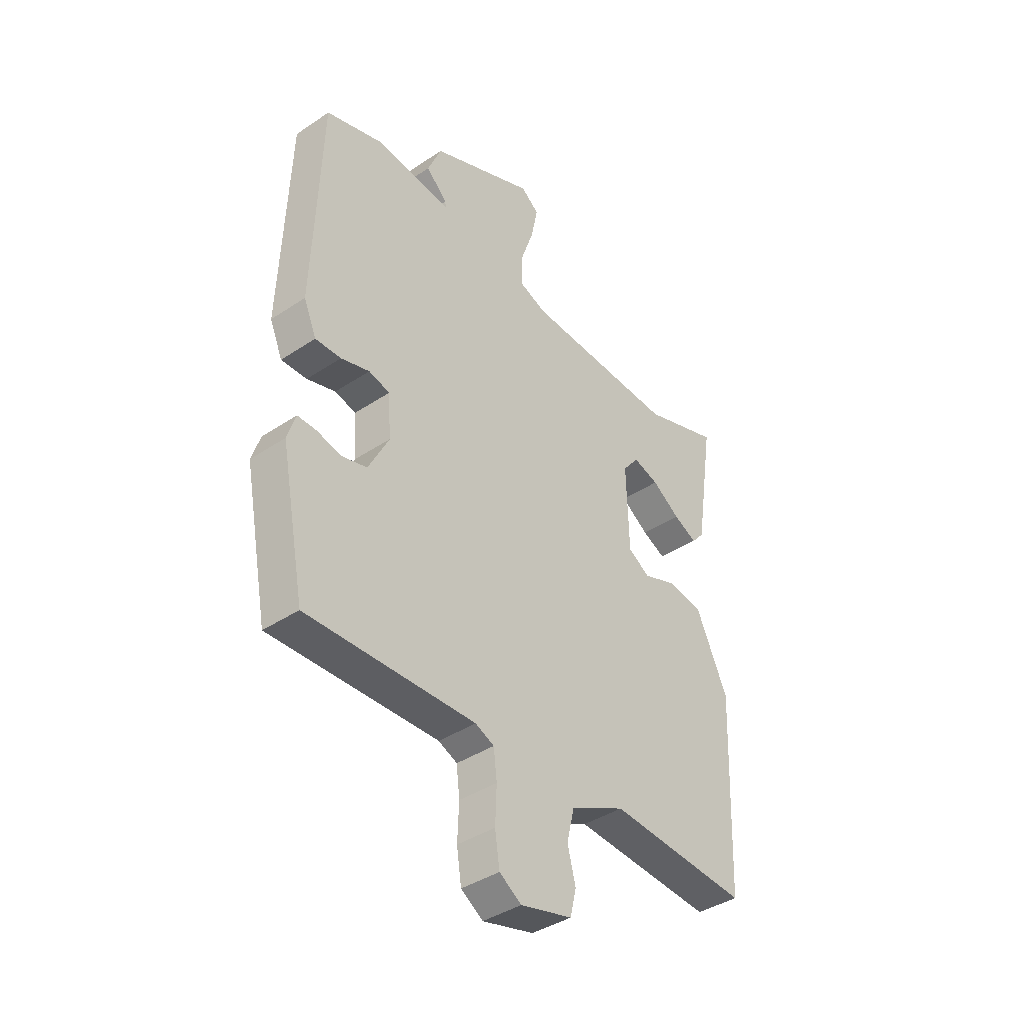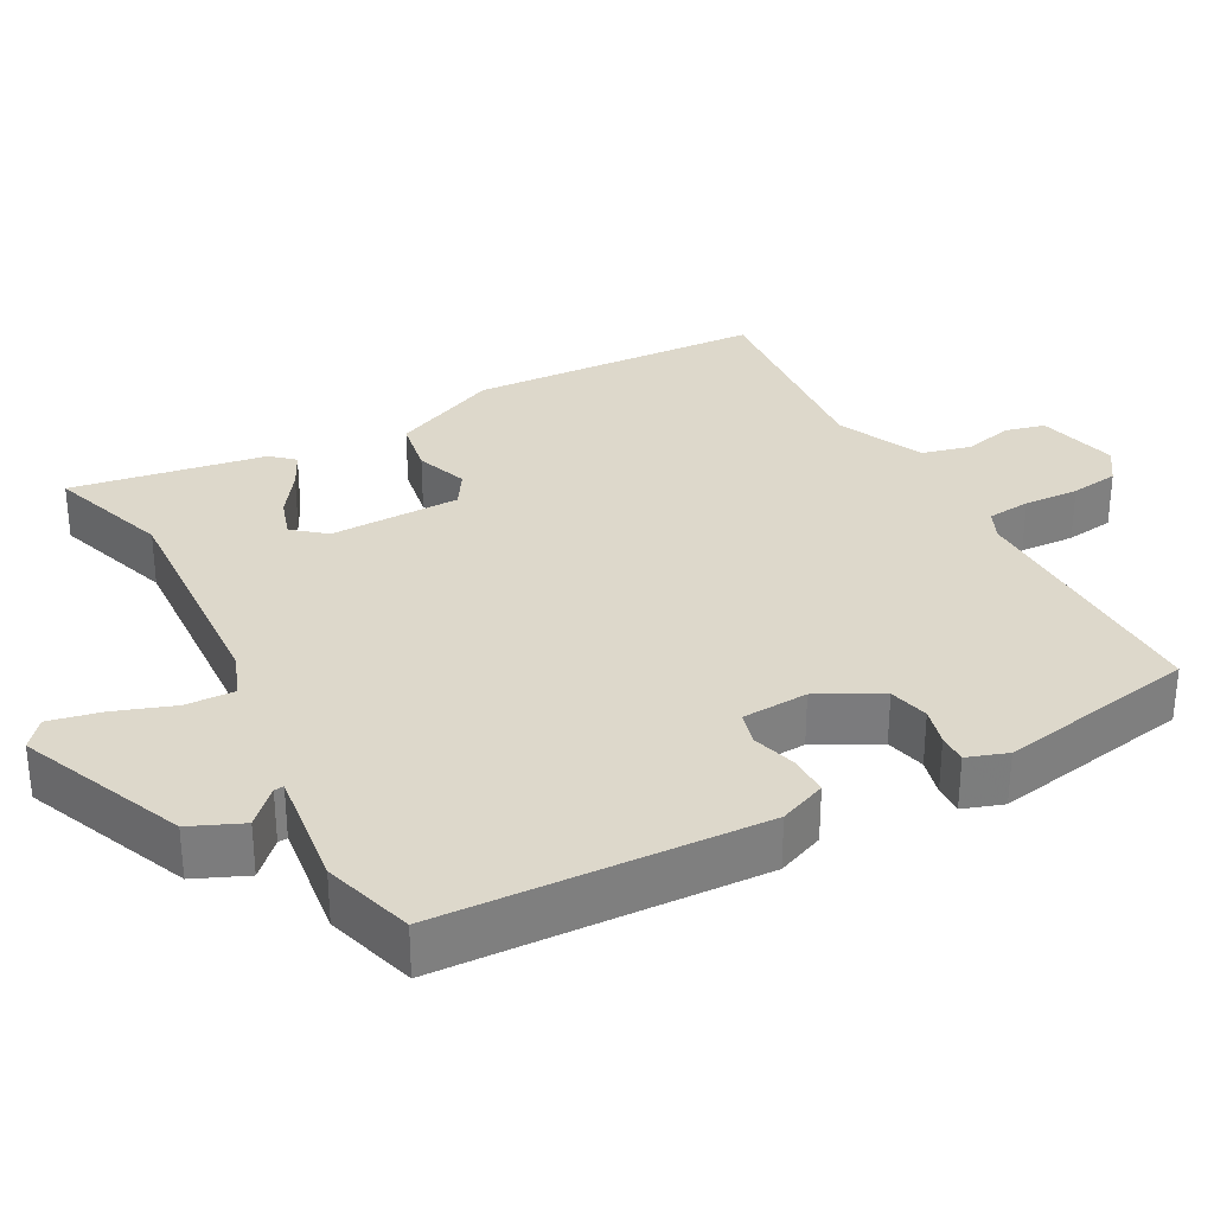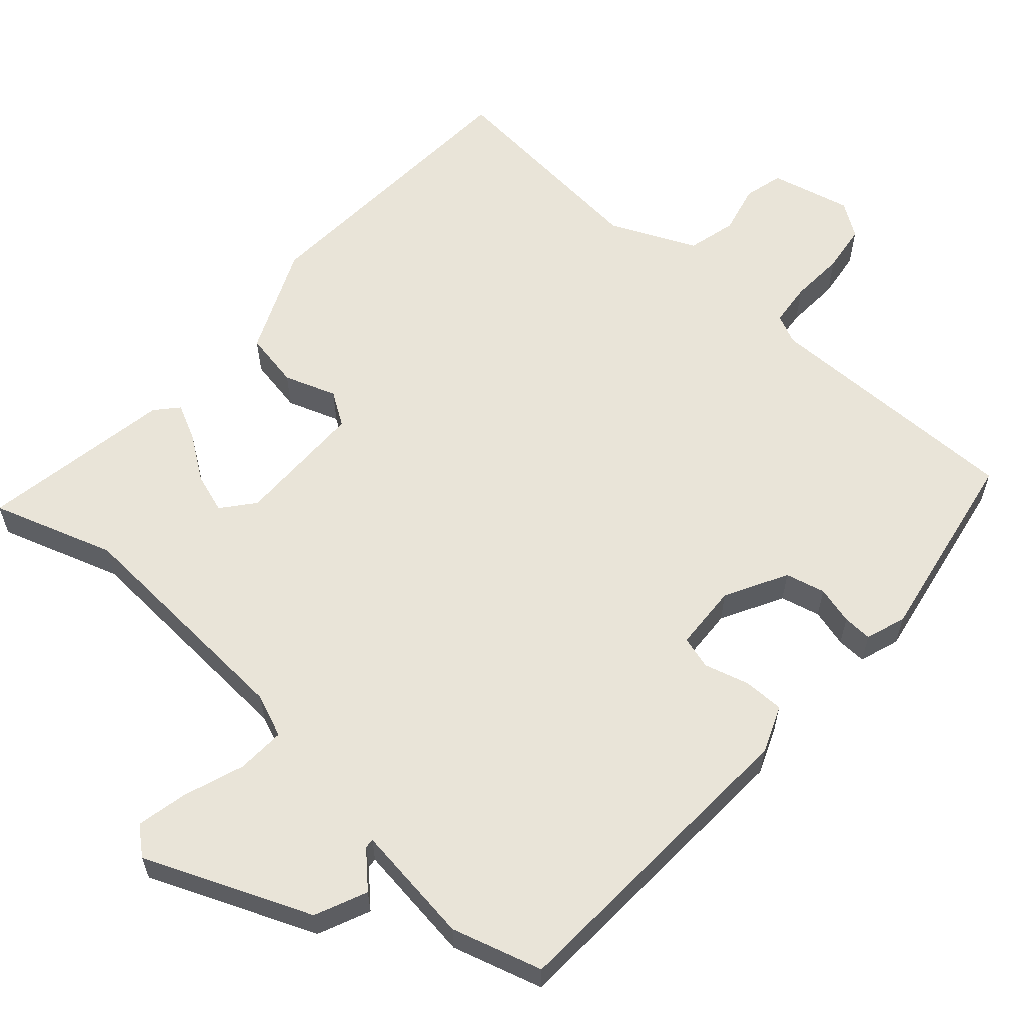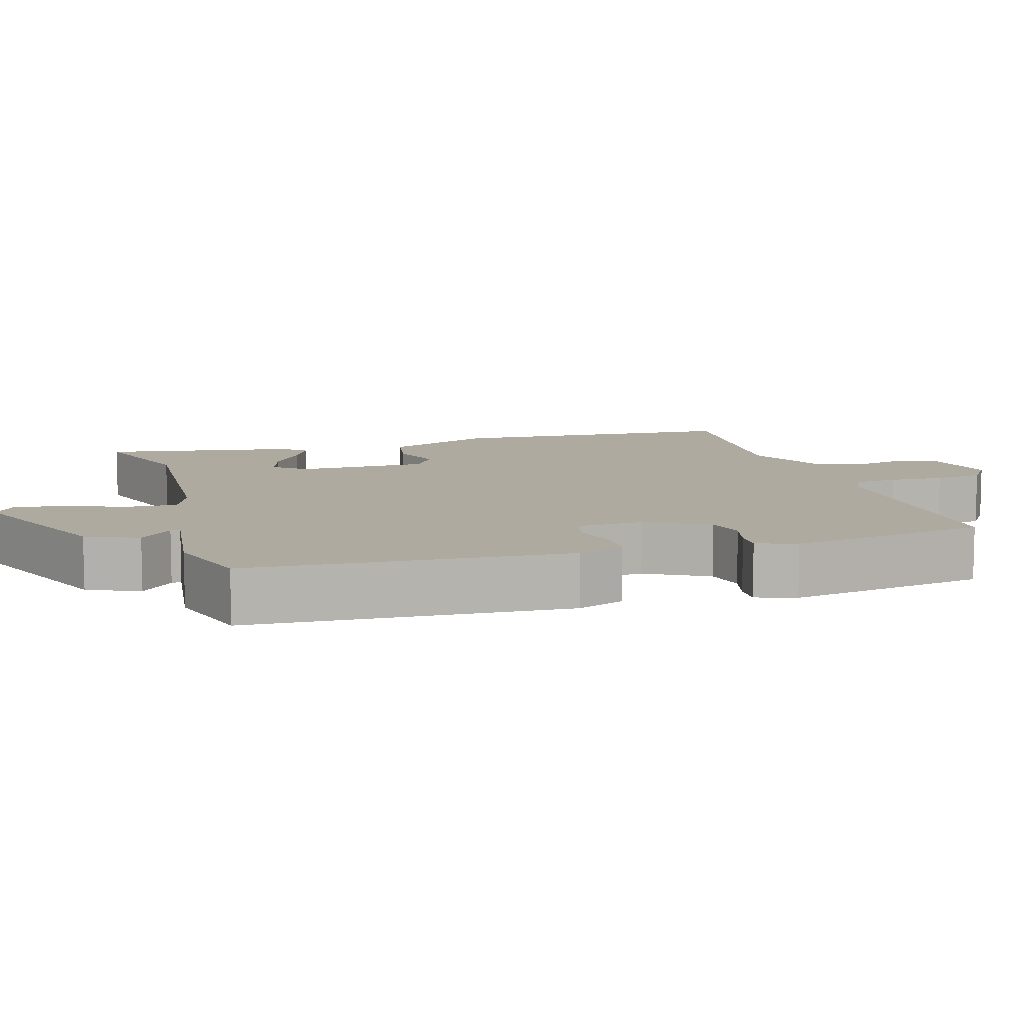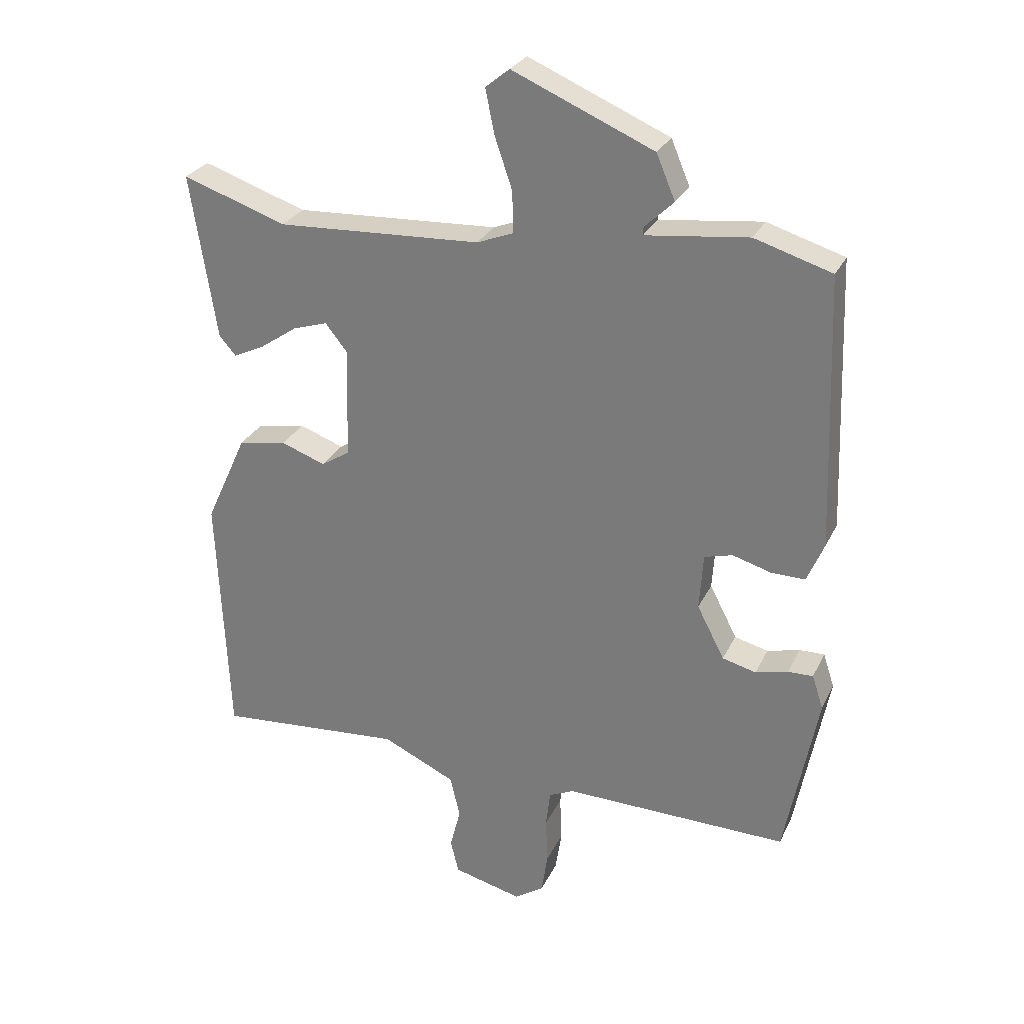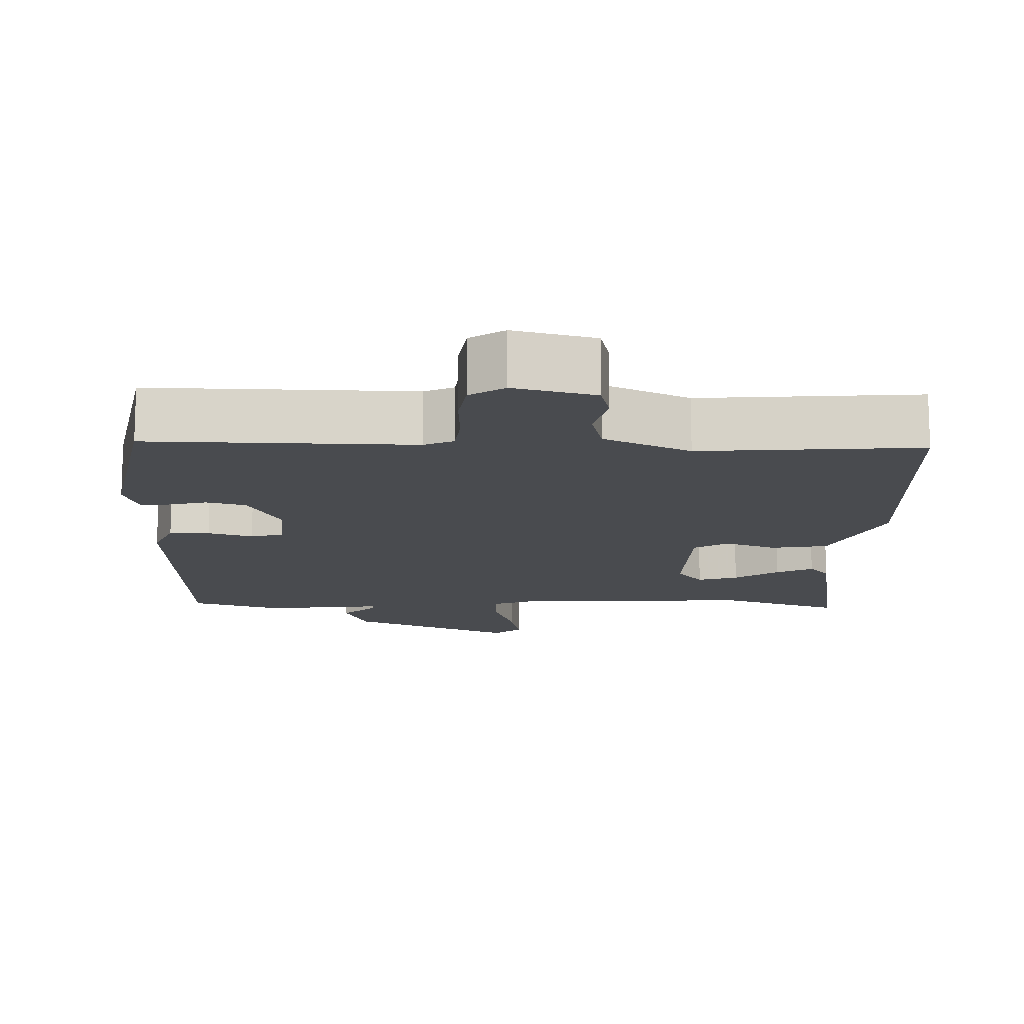
<metadata>
{"format":"obj","ext":"obj","renderer":"f3d","projection":"perspective","resolution":1024,"background":"white","views":[{"elev":-39.8,"azim":129.7,"up":"+Z"},{"elev":31.5,"azim":62.2,"up":"+Y"},{"elev":59.9,"azim":42.5,"up":"+Y"},{"elev":9.5,"azim":74.2,"up":"+Y"},{"elev":27.7,"azim":21.4,"up":"+Z"},{"elev":-13.9,"azim":178.7,"up":"+Y"}]}
</metadata>
<code>
v -0.527 0.07 -0.483
v -0.544 0.07 -0.081
v -0.477 0.07 0.065
v -0.4 0.07 0.078
v -0.329 0.07 0.052
v -0.283 0.07 0.081
v -0.278 0.07 0.259
v -0.313 0.07 0.303
v -0.368 0.07 0.286
v -0.428 0.07 0.245
v -0.478 0.07 0.221
v -0.505 0.07 0.252
v -0.546 0.07 0.516
v -0.38 0.07 0.459
v -0.054 0.07 0.474
v 0.005 0.07 0.497
v 0.003 0.07 0.563
v -0.025 0.07 0.645
v -0.039 0.07 0.715
v -0.001 0.07 0.746
v 0.224 0.07 0.649
v 0.254 0.07 0.578
v 0.208 0.07 0.534
v 0.207 0.07 0.521
v 0.371 0.07 0.54
v 0.494 0.07 0.502
v 0.51 0.07 0.067
v 0.483 0.07 0.003
v 0.428 0.07 0.004
v 0.367 0.07 0.022
v 0.322 0.07 0.01
v 0.316 0.07 -0.08
v 0.36 0.07 -0.165
v 0.414 0.07 -0.179
v 0.466 0.07 -0.166
v 0.506 0.07 -0.165
v 0.524 0.07 -0.22
v 0.472 0.07 -0.49
v 0.112 0.07 -0.482
v 0.072 0.07 -0.5
v 0.065 0.07 -0.559
v 0.068 0.07 -0.634
v 0.058 0.07 -0.7
v 0.011 0.07 -0.731
v -0.099 0.07 -0.703
v -0.112 0.07 -0.649
v -0.095 0.07 -0.582
v -0.111 0.07 -0.515
v -0.228 0.07 -0.46
v -0.527 0 -0.483
v -0.544 0 -0.081
v -0.477 0 0.065
v -0.4 0 0.078
v -0.329 0 0.052
v -0.283 0 0.081
v -0.278 0 0.259
v -0.313 0 0.303
v -0.368 0 0.286
v -0.428 0 0.245
v -0.478 0 0.221
v -0.505 0 0.252
v -0.546 0 0.516
v -0.38 0 0.459
v -0.054 0 0.474
v 0.005 0 0.497
v 0.003 0 0.563
v -0.025 0 0.645
v -0.039 0 0.715
v -0.001 0 0.746
v 0.224 0 0.649
v 0.254 0 0.578
v 0.208 0 0.534
v 0.207 0 0.521
v 0.371 0 0.54
v 0.494 0 0.502
v 0.51 0 0.067
v 0.483 0 0.003
v 0.428 0 0.004
v 0.367 0 0.022
v 0.322 0 0.01
v 0.316 0 -0.08
v 0.36 0 -0.165
v 0.414 0 -0.179
v 0.466 0 -0.166
v 0.506 0 -0.165
v 0.524 0 -0.22
v 0.472 0 -0.49
v 0.112 0 -0.482
v 0.072 0 -0.5
v 0.065 0 -0.559
v 0.068 0 -0.634
v 0.058 0 -0.7
v 0.011 0 -0.731
v -0.099 0 -0.703
v -0.112 0 -0.649
v -0.095 0 -0.582
v -0.111 0 -0.515
v -0.228 0 -0.46
f 44 45 46 47
f 44 47 48
f 41 42 43 44
f 40 41 44 48
f 39 40 48 49
f 37 38 39 49
f 34 35 36 37
f 33 34 37 49
f 27 28 29 30
f 27 30 31
f 24 25 26 27
f 24 27 31
f 20 21 22 23
f 20 23 24
f 17 18 19 20
f 16 17 20 24
f 15 16 24 31
f 11 12 13 14
f 9 10 11 14
f 8 9 14 15
f 7 8 15 31
f 2 3 4 5
f 49 1 2 5
f 32 33 49 5
f 6 7 31 32
f 5 6 32
f 96 95 94 93
f 97 96 93
f 93 92 91 90
f 97 93 90 89
f 98 97 89 88
f 98 88 87 86
f 86 85 84 83
f 98 86 83 82
f 79 78 77 76
f 80 79 76
f 76 75 74 73
f 80 76 73
f 72 71 70 69
f 73 72 69
f 69 68 67 66
f 73 69 66 65
f 80 73 65 64
f 63 62 61 60
f 63 60 59 58
f 64 63 58 57
f 80 64 57 56
f 54 53 52 51
f 54 51 50 98
f 54 98 82 81
f 81 80 56 55
f 81 55 54
f 1 50 51 2
f 2 51 52 3
f 3 52 53 4
f 4 53 54 5
f 5 54 55 6
f 6 55 56 7
f 7 56 57 8
f 8 57 58 9
f 9 58 59 10
f 10 59 60 11
f 11 60 61 12
f 12 61 62 13
f 13 62 63 14
f 14 63 64 15
f 15 64 65 16
f 16 65 66 17
f 17 66 67 18
f 18 67 68 19
f 19 68 69 20
f 20 69 70 21
f 21 70 71 22
f 22 71 72 23
f 23 72 73 24
f 24 73 74 25
f 25 74 75 26
f 26 75 76 27
f 27 76 77 28
f 28 77 78 29
f 29 78 79 30
f 30 79 80 31
f 31 80 81 32
f 32 81 82 33
f 33 82 83 34
f 34 83 84 35
f 35 84 85 36
f 36 85 86 37
f 37 86 87 38
f 38 87 88 39
f 39 88 89 40
f 40 89 90 41
f 41 90 91 42
f 42 91 92 43
f 43 92 93 44
f 44 93 94 45
f 45 94 95 46
f 46 95 96 47
f 47 96 97 48
f 48 97 98 49
f 49 98 50 1

</code>
